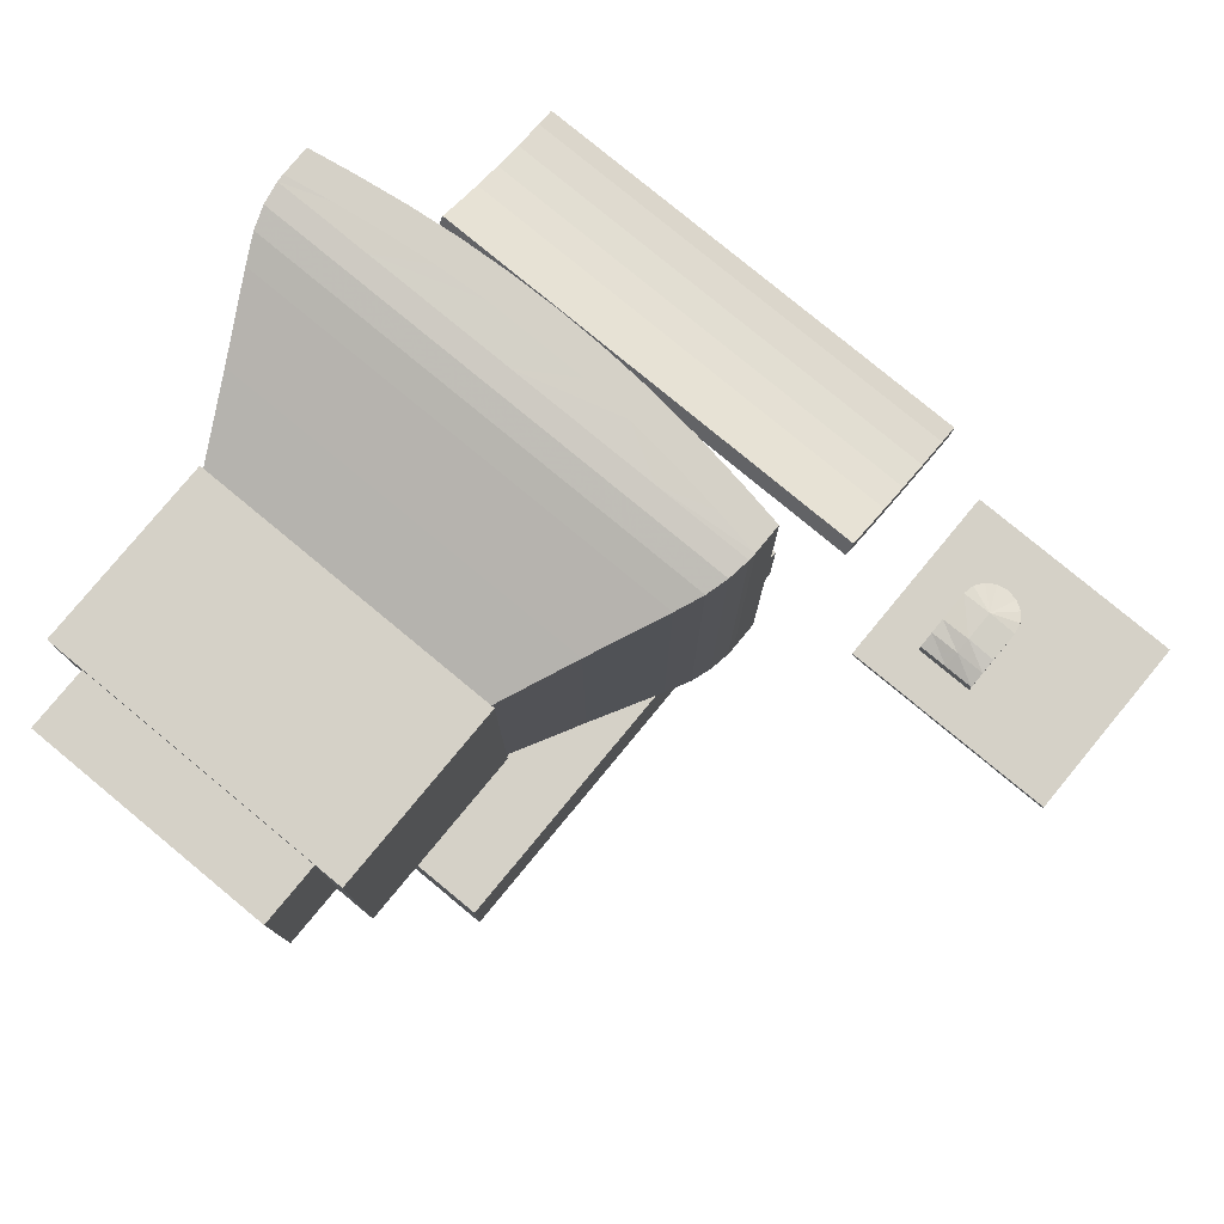
<metadata>
{"format":"obj","ext":"obj","renderer":"f3d","projection":"perspective","resolution":1024,"background":"white","views":[{"elev":79.0,"azim":-140.4,"up":"+Y"}]}
</metadata>
<code>
v 0.3004 0.03252 0.6739
v 0.3004 0.025 0.6739
v 0.025 0.025 0.6739
v 0.025 0.03252 0.6739
v 0.025 0.025 0.9071
v 0.025 0.03252 0.9071
v 0.3004 0.03252 0.9071
v 0.3004 0.025 0.9071
v 0.918 0.1462 0.6867
v 0.918 0.02736 0.6867
v 0.918 0.02736 0.1721
v 0.918 0.1462 0.1721
v 0.4305 0.02736 0.6867
v 0.4305 0.02736 0.1721
v 0.4305 0.1462 0.6867
v 0.4305 0.1462 0.1721
v 0.6743 0.05798 0.8905
v 0.975 0.05798 0.8905
v 0.975 0.06695 0.8539
v 0.6743 0.06695 0.8539
v 0.6743 0.04384 0.8473
v 0.975 0.04384 0.8473
v 0.975 0.03446 0.8857
v 0.6743 0.03446 0.8857
v 0.975 0.08356 0.747
v 0.975 0.1049 0.7581
v 0.975 0.09283 0.783
v 0.975 0.07094 0.7731
v 0.3735 0.07858 0.8179
v 0.6743 0.07858 0.8179
v 0.6743 0.09283 0.783
v 0.3735 0.09283 0.783
v 0.3735 0.05602 0.8097
v 0.3735 0.07094 0.7731
v 0.3735 0.04384 0.8473
v 0.3735 0.06695 0.8539
v 0.3735 0.03446 0.8857
v 0.6743 0.02792 0.9247
v 0.3735 0.02792 0.9247
v 0.975 0.02792 0.9247
v 0.975 0.02536 0.9485
v 0.6743 0.02536 0.9485
v 0.975 0.07858 0.8179
v 0.6743 0.05174 0.9278
v 0.975 0.05174 0.9278
v 0.6743 0.05602 0.8097
v 0.975 0.05602 0.8097
v 0.6743 0.1049 0.7581
v 0.3735 0.1049 0.7581
v 0.3735 0.08356 0.747
v 0.3735 0.05798 0.8905
v 0.6743 0.04929 0.9506
v 0.975 0.04929 0.9506
v 0.6743 0.07094 0.7731
v 0.6743 0.08356 0.747
v 0.3735 0.02536 0.9485
v 0.3735 0.05174 0.9278
v 0.3735 0.04929 0.9506
v 0.172 0.05777 0.7448
v 0.172 0.06036 0.7642
v 0.2084 0.06433 0.7642
v 0.2084 0.05932 0.7448
v 0.2449 0.03252 0.7642
v 0.2449 0.03252 0.8028
v 0.2084 0.03252 0.8028
v 0.2084 0.03252 0.7642
v 0.1748 0.03252 0.8167
v 0.172 0.03252 0.8028
v 0.1945 0.03252 0.8364
v 0.2084 0.03252 0.8392
v 0.2084 0.05233 0.8392
v 0.1945 0.05321 0.8364
v 0.2084 0.03252 0.7255
v 0.172 0.03252 0.7255
v 0.172 0.05133 0.7255
v 0.2084 0.05133 0.7255
v 0.2224 0.05321 0.8364
v 0.2084 0.06396 0.8028
v 0.2421 0.03252 0.8167
v 0.2449 0.06087 0.8028
v 0.2421 0.05917 0.8167
v 0.2084 0.03252 0.7448
v 0.2449 0.03252 0.7255
v 0.2449 0.03252 0.7448
v 0.172 0.03252 0.7642
v 0.172 0.03252 0.7448
v 0.2449 0.06036 0.7642
v 0.2449 0.05777 0.7448
v 0.172 0.06087 0.8028
v 0.1827 0.03252 0.8285
v 0.1748 0.05917 0.8167
v 0.2224 0.03252 0.8364
v 0.1827 0.05624 0.8285
v 0.2342 0.03252 0.8285
v 0.2449 0.05133 0.7255
v 0.2342 0.05624 0.8285
v 0.5531 0.2211 0.518
v 0.5531 0.2308 0.5386
v 0.7955 0.2308 0.5386
v 0.7955 0.2211 0.518
v 0.5531 0.2211 0.3407
v 0.5531 0.2134 0.3621
v 0.7955 0.2134 0.3621
v 0.7955 0.2211 0.3407
v 0.5531 0.3464 0.2154
v 0.5531 0.3259 0.2251
v 0.7955 0.3259 0.2251
v 0.7955 0.3464 0.2154
v 0.5531 0.1913 0.3284
v 0.5531 0.2308 0.3202
v 0.5531 0.2024 0.305
v 0.5531 0.1913 0.5303
v 0.5531 0.2134 0.4966
v 0.5531 0.1826 0.506
v 0.7955 0.1763 0.4808
v 0.7955 0.2079 0.4746
v 0.7955 0.2134 0.4966
v 0.7955 0.1826 0.506
v 0.7955 0.2157 0.2828
v 0.7955 0.2425 0.3007
v 0.7955 0.2308 0.3202
v 0.7955 0.2024 0.305
v 0.5531 0.3107 0.1967
v 0.7955 0.3107 0.1967
v 0.7955 0.2885 0.21
v 0.5531 0.2885 0.21
v 0.5531 0.1826 0.3528
v 0.7955 0.1826 0.3528
v 0.7955 0.1763 0.3779
v 0.5531 0.1763 0.3779
v 0.5531 0.2024 0.5537
v 0.7955 0.2024 0.5537
v 0.7955 0.2157 0.5759
v 0.5531 0.2157 0.5759
v 0.5311 0.5901 0.0963
v 0.5311 0.5901 0.025
v 0.5311 0.3717 0.025
v 0.5311 0.3717 0.0963
v 0.4941 0.2851 0.0963
v 0.4941 0.2851 0.3111
v 0.4941 0.6177 0.3111
v 0.4941 0.6177 0.0963
v 0.7317 0.2158 0.5885
v 0.6743 0.2158 0.5885
v 0.6743 0.2163 0.5527
v 0.6168 0.6989 0.5885
v 0.6743 0.6989 0.5885
v 0.6743 0.6983 0.5527
v 0.9305 0.6785 0.4754
v 0.9305 0.6265 0.4754
v 0.8904 0.6031 0.3943
v 0.8905 0.648 0.3943
v 0.9514 0.6393 0.5284
v 0.9514 0.6955 0.5284
v 0.9552 0.6983 0.5527
v 0.9552 0.6418 0.5527
v 0.8902 0.6283 0.5973
v 0.8902 0.6283 0.5993
v 0.8467 0.6283 0.6057
v 0.8467 0.6283 0.6038
v 0.7317 0.6989 0.6225
v 0.7317 0.6418 0.6229
v 0.7892 0.6418 0.6192
v 0.7892 0.6989 0.6188
v 0.9556 0.6989 0.5612
v 0.9041 0.6989 0.57
v 0.9041 0.6989 0.6039
v 0.9556 0.6989 0.5951
v 0.7317 0.2158 0.6225
v 0.7317 0.2729 0.6229
v 0.6743 0.2729 0.6243
v 0.6743 0.2158 0.6238
v 0.8467 0.2729 0.6129
v 0.9041 0.2729 0.6044
v 0.8902 0.2863 0.5993
v 0.8467 0.2863 0.6057
v 0.9552 0.2163 0.5527
v 0.8467 0.2163 0.5527
v 0.8443 0.2189 0.5284
v 0.9514 0.2189 0.5284
v 0.9441 0.6343 0.5046
v 0.9441 0.2804 0.5046
v 0.9305 0.2882 0.4754
v 0.8505 0.2893 0.3111
v 0.8905 0.2613 0.3943
v 0.8068 0.2613 0.3943
v 0.7823 0.2893 0.3111
v 0.9041 0.6418 0.6044
v 0.6743 0.2893 0.3111
v 0.6743 0.2613 0.3943
v 0.5418 0.2613 0.3943
v 0.5663 0.2893 0.3111
v 0.5089 0.2247 0.5046
v 0.5043 0.2189 0.5284
v 0.3972 0.2189 0.5284
v 0.4044 0.2247 0.5046
v 0.6168 0.2863 0.6138
v 0.6168 0.2863 0.6157
v 0.6743 0.2863 0.6171
v 0.7317 0.2863 0.6157
v 0.7317 0.2863 0.6138
v 0.6743 0.2863 0.6152
v 0.4444 0.2158 0.6039
v 0.4444 0.2729 0.6044
v 0.393 0.2729 0.5955
v 0.393 0.2158 0.5951
v 0.5593 0.2158 0.6188
v 0.5019 0.2158 0.6124
v 0.5019 0.2158 0.5785
v 0.5593 0.2158 0.5848
v 0.6743 0.6989 0.6238
v 0.6168 0.6989 0.6225
v 0.4444 0.6989 0.6039
v 0.4444 0.6418 0.6044
v 0.5019 0.6418 0.6129
v 0.5019 0.6989 0.6124
v 0.6168 0.6283 0.6138
v 0.6168 0.6283 0.6157
v 0.5593 0.6283 0.612
v 0.5593 0.6283 0.6101
v 0.5089 0.689 0.5046
v 0.5043 0.6955 0.5284
v 0.6743 0.6955 0.5284
v 0.6743 0.689 0.5046
v 0.418 0.6785 0.4754
v 0.4044 0.689 0.5046
v 0.5173 0.6785 0.4754
v 0.4584 0.2863 0.5993
v 0.4584 0.2863 0.5973
v 0.4584 0.6283 0.5973
v 0.4584 0.6283 0.5993
v 0.418 0.6265 0.4754
v 0.4581 0.6031 0.3943
v 0.4581 0.3116 0.3943
v 0.418 0.2882 0.4754
v 0.4044 0.6343 0.5046
v 0.4044 0.2804 0.5046
v 0.5019 0.2863 0.6038
v 0.5019 0.6283 0.6038
v 0.5418 0.648 0.3943
v 0.4581 0.648 0.3943
v 0.3933 0.6418 0.5527
v 0.3933 0.6983 0.5527
v 0.3972 0.6955 0.5284
v 0.3972 0.6393 0.5284
v 0.5019 0.6283 0.6057
v 0.5593 0.6418 0.6192
v 0.5593 0.6989 0.6188
v 0.5593 0.6989 0.5848
v 0.4981 0.2893 0.3111
v 0.4981 0.3356 0.3111
v 0.5663 0.3356 0.3111
v 0.5593 0.2729 0.6192
v 0.5593 0.2863 0.612
v 0.5019 0.2863 0.6057
v 0.5019 0.2729 0.6129
v 0.6168 0.2158 0.5885
v 0.5019 0.2163 0.5527
v 0.6743 0.2341 0.4754
v 0.6743 0.2247 0.5046
v 0.5173 0.2341 0.4754
v 0.4581 0.2613 0.3943
v 0.8902 0.2863 0.5973
v 0.9514 0.2754 0.5284
v 0.9441 0.2247 0.5046
v 0.6743 0.2189 0.5284
v 0.6743 0.3356 0.3111
v 0.7823 0.3356 0.3111
v 0.8467 0.6989 0.6124
v 0.8467 0.6989 0.5785
v 0.8467 0.6418 0.6129
v 0.7892 0.6283 0.612
v 0.7892 0.6283 0.6101
v 0.8443 0.6955 0.5284
v 0.8397 0.689 0.5046
v 0.9441 0.689 0.5046
v 0.5019 0.6983 0.5527
v 0.8467 0.2158 0.5785
v 0.7892 0.2158 0.5848
v 0.8175 0.3717 0.0963
v 0.8545 0.2851 0.0963
v 0.5125 0.1809 0.5911
v 0.5125 0.1463 0.5911
v 0.836 0.1463 0.5911
v 0.836 0.1809 0.5911
v 0.7955 0.1913 0.5303
v 0.7955 0.1913 0.3284
v 0.5531 0.3341 0.1857
v 0.7955 0.3341 0.1857
v 0.5531 0.2079 0.4746
v 0.5531 0.1763 0.4808
v 0.5531 0.2425 0.3007
v 0.5531 0.2157 0.2828
v 0.5531 0.3064 0.2368
v 0.7955 0.3064 0.2368
v 0.5531 0.2079 0.3842
v 0.7955 0.2079 0.3842
v 0.5531 0.2425 0.5581
v 0.7955 0.2425 0.5581
v 0.7955 0.1725 0.4552
v 0.7955 0.2046 0.4521
v 0.7955 0.2311 0.262
v 0.7955 0.256 0.2824
v 0.7955 0.2677 0.2255
v 0.5531 0.2677 0.2255
v 0.7955 0.1725 0.4035
v 0.5531 0.1725 0.4035
v 0.7955 0.2311 0.5967
v 0.5531 0.2311 0.5967
v 0.8175 0.5901 0.0963
v 0.8175 0.5901 0.025
v 0.8545 0.2851 0.3111
v 0.8545 0.6177 0.0963
v 0.8545 0.6177 0.3111
v 0.393 0.6989 0.5612
v 0.4444 0.6989 0.57
v 0.6743 0.648 0.3943
v 0.6743 0.6785 0.4754
v 0.8313 0.6785 0.4754
v 0.8068 0.648 0.3943
v 0.8467 0.6983 0.5527
v 0.6743 0.6418 0.6243
v 0.9556 0.2158 0.5951
v 0.9041 0.2158 0.6039
v 0.9041 0.2158 0.57
v 0.9556 0.2158 0.5612
v 0.7892 0.2158 0.6188
v 0.7892 0.2729 0.6192
v 0.8467 0.2863 0.6038
v 0.9552 0.2729 0.5527
v 0.8904 0.3116 0.3943
v 0.8505 0.3356 0.3111
v 0.9556 0.6418 0.5955
v 0.9556 0.2729 0.5955
v 0.418 0.2341 0.4754
v 0.5593 0.2863 0.6101
v 0.5019 0.6989 0.5785
v 0.393 0.6989 0.5951
v 0.393 0.6418 0.5955
v 0.6743 0.6283 0.6152
v 0.7317 0.6283 0.6138
v 0.7317 0.6283 0.6157
v 0.6743 0.6283 0.6171
v 0.5663 0.6166 0.3111
v 0.6743 0.6166 0.3111
v 0.4981 0.5791 0.3111
v 0.3972 0.2754 0.5284
v 0.6168 0.6418 0.6229
v 0.393 0.2729 0.5617
v 0.393 0.2158 0.5612
v 0.6168 0.2729 0.6229
v 0.4444 0.2158 0.57
v 0.3933 0.2163 0.5527
v 0.9305 0.2341 0.4754
v 0.8397 0.2247 0.5046
v 0.8313 0.2341 0.4754
v 0.9556 0.2729 0.5617
v 0.7892 0.2863 0.612
v 0.7892 0.6989 0.5848
v 0.7317 0.6989 0.5885
v 0.7823 0.6166 0.3111
v 0.836 0.1809 0.2676
v 0.836 0.1463 0.2676
v 0.5125 0.1463 0.2676
v 0.5125 0.1809 0.2676
v 0.5531 0.2046 0.4521
v 0.5531 0.1725 0.4552
v 0.5531 0.256 0.2824
v 0.5531 0.2311 0.262
v 0.5531 0.2881 0.2503
v 0.7955 0.2881 0.2503
v 0.5531 0.2046 0.4067
v 0.7955 0.2046 0.4067
v 0.5531 0.256 0.5763
v 0.7955 0.256 0.5763
v 0.7955 0.1713 0.4294
v 0.7955 0.2034 0.4294
v 0.7955 0.2485 0.2428
v 0.7955 0.2713 0.2656
v 0.5531 0.2485 0.2428
v 0.5531 0.1713 0.4294
v 0.8175 0.3717 0.025
v 0.7823 0.5791 0.3111
v 0.6743 0.5791 0.3111
v 0.8467 0.2158 0.6124
v 0.7892 0.2863 0.6101
v 0.8505 0.5791 0.3111
v 0.9556 0.6418 0.5617
v 0.3933 0.2729 0.5527
v 0.6168 0.2158 0.6225
v 0.393 0.6418 0.5617
v 0.4981 0.6166 0.3111
v 0.5663 0.5791 0.3111
v 0.8505 0.6166 0.3111
v 0.5531 0.2034 0.4294
v 0.5531 0.2713 0.2656
f 1 2 3
f 4 3 5
f 4 6 7
f 6 5 8
f 7 8 2
f 5 3 2
f 9 10 11
f 13 14 11
f 15 13 10
f 16 14 13
f 16 15 9
f 12 11 14
f 17 18 19
f 21 22 23
f 25 26 27
f 29 30 31
f 33 29 32
f 35 36 29
f 36 20 30
f 37 24 38
f 38 40 41
f 20 19 43
f 44 45 18
f 46 47 22
f 28 27 43
f 32 31 48
f 34 32 49
f 37 51 36
f 51 17 20
f 35 21 24
f 24 23 40
f 30 43 27
f 52 53 45
f 54 28 47
f 47 43 19
f 49 48 55
f 39 38 42
f 39 57 51
f 57 44 17
f 33 46 21
f 40 45 53
f 31 27 26
f 42 41 53
f 55 25 28
f 22 19 18
f 50 55 54
f 56 42 52
f 56 58 57
f 58 52 44
f 34 54 46
f 23 18 45
f 48 26 25
f 59 60 61
f 63 64 65
f 65 67 68
f 69 70 71
f 73 74 75
f 71 77 78
f 79 64 80
f 72 71 78
f 82 73 83
f 66 65 68
f 86 85 60
f 62 61 87
f 85 68 89
f 65 90 67
f 64 79 65
f 89 91 78
f 70 92 77
f 81 80 78
f 90 69 72
f 86 74 73
f 65 79 94
f 84 63 66
f 88 87 63
f 60 89 78
f 65 69 90
f 84 83 95
f 68 67 91
f 77 96 78
f 94 79 81
f 93 72 78
f 59 75 74
f 65 94 92
f 82 66 85
f 76 95 83
f 61 78 80
f 65 70 69
f 88 95 76
f 91 93 78
f 92 94 96
f 96 81 78
f 67 90 93
f 62 76 75
f 65 92 70
f 87 80 64
f 97 98 99
f 101 102 103
f 105 106 107
f 109 101 110
f 112 97 113
f 115 116 117
f 119 120 121
f 123 124 125
f 127 128 129
f 131 132 133
f 135 136 137
f 139 140 141
f 143 144 145
f 146 147 148
f 149 150 151
f 153 154 155
f 157 158 159
f 161 162 163
f 165 166 167
f 169 170 171
f 173 174 175
f 177 178 179
f 150 181 182
f 184 185 186
f 188 158 175
f 189 190 191
f 193 194 195
f 197 198 199
f 203 204 205
f 207 208 209
f 211 147 146
f 213 214 215
f 217 218 219
f 221 222 223
f 225 226 221
f 228 229 230
f 232 233 234
f 236 232 235
f 229 238 239
f 227 240 241
f 242 243 244
f 220 219 246
f 216 215 247
f 146 249 248
f 250 251 252
f 253 254 255
f 145 257 210
f 259 260 193
f 192 191 262
f 158 157 263
f 187 186 190
f 264 180 265
f 179 178 145
f 170 200 199
f 189 267 268
f 269 167 166
f 164 163 271
f 160 159 272
f 224 223 274
f 181 150 149
f 148 277 249
f 178 278 279
f 139 138 280
f 282 283 284
f 112 286 132
f 109 287 128
f 288 289 124
f 122 121 104
f 118 117 100
f 114 113 290
f 111 110 292
f 106 294 295
f 102 296 297
f 98 298 299
f 113 97 100
f 110 101 104
f 123 106 105
f 127 102 101
f 131 98 97
f 300 301 116
f 302 303 120
f 126 125 304
f 130 129 306
f 134 133 308
f 310 311 136
f 312 281 313
f 145 144 257
f 277 243 315
f 317 318 319
f 274 321 155
f 159 158 188
f 211 322 162
f 323 324 325
f 327 328 170
f 329 176 175
f 330 177 180
f 151 150 183
f 332 331 185
f 333 188 174
f 237 235 335
f 266 194 193
f 336 254 198
f 208 256 204
f 144 143 169
f 249 337 216
f 338 339 214
f 340 341 342
f 227 221 224
f 344 240 317
f 204 228 231
f 233 346 251
f 245 236 237
f 238 336 220
f 226 225 232
f 243 277 222
f 239 246 231
f 248 247 348
f 337 316 213
f 206 205 349
f 351 198 254
f 258 352 350
f 261 193 196
f 250 262 234
f 157 160 329
f 354 265 355
f 180 179 355
f 330 357 326
f 328 358 200
f 187 268 332
f 161 164 359
f 269 271 188
f 273 272 342
f 275 274 154
f 345 317 320
f 359 270 321
f 325 278 178
f 281 280 310
f 362 363 364
f 114 118 286
f 111 122 287
f 289 108 107
f 287 104 103
f 286 100 99
f 291 290 366
f 293 292 368
f 294 370 371
f 296 372 373
f 298 374 375
f 290 113 117
f 292 110 121
f 126 294 106
f 130 296 102
f 134 298 98
f 376 377 301
f 378 379 303
f 305 304 378
f 307 306 376
f 283 363 364
f 280 382 311
f 139 281 312
f 210 209 258
f 211 161 360
f 320 319 149
f 223 148 321
f 322 343 342
f 361 383 384
f 278 325 324
f 385 173 328
f 386 358 176
f 153 156 330
f 186 356 259
f 387 151 331
f 388 333 334
f 335 235 234
f 347 195 353
f 238 255 254
f 207 253 256
f 390 207 210
f 315 391 339
f 215 246 219
f 277 337 249
f 244 222 221
f 392 241 240
f 205 204 214
f 252 251 346
f 242 245 347
f 336 197 217
f 241 233 232
f 222 277 148
f 215 214 231
f 212 348 322
f 338 213 316
f 192 252 267
f 171 199 198
f 353 350 349
f 237 196 195
f 267 384 383
f 160 273 386
f 356 186 185
f 356 355 260
f 177 326 325
f 173 176 358
f 326 357 334
f 164 269 270
f 167 188 333
f 148 147 360
f 318 224 275
f 361 320 152
f 321 148 360
f 140 312 314
f 313 310 135
f 285 284 363
f 291 115 118
f 293 119 122
f 124 107 295
f 128 103 297
f 132 99 299
f 367 366 395
f 369 368 396
f 370 396 379
f 372 395 377
f 374 309 308
f 366 290 116
f 368 292 120
f 305 370 294
f 307 372 296
f 309 374 298
f 306 373 377
f 304 371 379
f 380 378 302
f 381 376 300
f 365 364 283
f 138 137 382
f 141 314 313
f 258 209 352
f 172 390 257
f 181 276 154
f 155 165 388
f 162 342 272
f 168 333 388
f 143 279 327
f 324 174 173
f 201 200 358
f 355 179 266
f 185 331 183
f 341 340 202
f 156 388 357
f 190 259 261
f 194 258 353
f 229 228 255
f 390 351 253
f 208 203 352
f 344 393 346
f 247 219 218
f 316 337 277
f 245 244 226
f 346 233 241
f 349 205 339
f 384 267 252
f 242 389 349
f 197 202 340
f 240 227 318
f 242 391 315
f 348 218 343
f 345 384 393
f 350 352 203
f 172 171 351
f 255 228 204
f 266 145 258
f 191 261 335
f 383 387 332
f 273 341 201
f 265 354 183
f 181 153 264
f 178 279 143
f 323 334 174
f 279 278 385
f 394 387 383
f 163 272 159
f 321 270 166
f 319 275 276
f 394 152 151
f 166 165 155
f 382 137 136
f 142 135 138
f 365 282 285
f 367 300 115
f 369 302 119
f 125 295 371
f 129 297 373
f 133 299 375
f 381 395 372
f 380 396 370
f 396 368 303
f 395 366 301
f 288 105 108
f 1 3 4
f 4 5 6
f 4 7 1
f 6 8 7
f 7 2 1
f 5 2 8
f 9 11 12
f 13 11 10
f 15 10 9
f 16 13 15
f 16 9 12
f 12 14 16
f 17 19 20
f 21 23 24
f 25 27 28
f 29 31 32
f 33 32 34
f 35 29 33
f 36 30 29
f 37 38 39
f 38 41 42
f 20 43 30
f 44 18 17
f 46 22 21
f 28 43 47
f 32 48 49
f 34 49 50
f 37 36 35
f 51 20 36
f 35 24 37
f 24 40 38
f 30 27 31
f 52 45 44
f 54 47 46
f 47 19 22
f 49 55 50
f 39 42 56
f 39 51 37
f 57 17 51
f 33 21 35
f 40 53 41
f 31 26 48
f 42 53 52
f 55 28 54
f 22 18 23
f 50 54 34
f 56 52 58
f 56 57 39
f 58 44 57
f 34 46 33
f 23 45 40
f 48 25 55
f 59 61 62
f 63 65 66
f 69 71 72
f 73 75 76
f 79 80 81
f 82 83 84
f 66 68 85
f 86 60 59
f 62 87 88
f 85 89 60
f 70 77 71
f 90 72 93
f 86 73 82
f 84 66 82
f 88 63 84
f 60 78 61
f 84 95 88
f 68 91 89
f 94 81 96
f 59 74 86
f 82 85 86
f 76 83 73
f 61 80 87
f 88 76 62
f 92 96 77
f 67 93 91
f 62 75 59
f 87 64 63
f 97 99 100
f 101 103 104
f 105 107 108
f 109 110 111
f 112 113 114
f 115 117 118
f 119 121 122
f 123 125 126
f 127 129 130
f 131 133 134
f 135 137 138
f 139 141 142
f 149 151 152
f 153 155 156
f 157 159 160
f 161 163 164
f 165 167 168
f 169 171 172
f 173 175 176
f 177 179 180
f 150 182 183
f 184 186 187
f 188 175 174
f 189 191 192
f 193 195 196
f 197 199 200
f 197 200 201
f 197 201 202
f 203 205 206
f 207 209 210
f 211 146 212
f 213 215 216
f 217 219 220
f 221 223 224
f 225 221 227
f 228 230 231
f 232 234 235
f 236 235 237
f 229 239 230
f 227 241 225
f 242 244 245
f 220 246 239
f 216 247 248
f 146 248 212
f 250 252 192
f 253 255 256
f 145 210 258
f 259 193 261
f 192 262 250
f 158 263 175
f 187 190 189
f 264 265 182
f 179 145 266
f 170 199 171
f 189 268 187
f 269 166 270
f 164 271 269
f 160 272 273
f 224 274 275
f 181 149 276
f 148 249 146
f 139 280 281
f 282 284 285
f 112 132 131
f 109 128 127
f 288 124 123
f 122 104 287
f 118 100 286
f 114 290 291
f 111 292 293
f 106 295 107
f 102 297 103
f 98 299 99
f 113 100 117
f 110 104 121
f 123 105 288
f 127 101 109
f 131 97 112
f 300 116 115
f 302 120 119
f 126 304 305
f 130 306 307
f 134 308 309
f 310 136 135
f 312 313 314
f 277 315 316
f 317 319 320
f 274 155 154
f 159 188 271
f 211 162 161
f 323 325 326
f 327 170 169
f 329 175 263
f 330 180 264
f 151 183 331
f 332 185 184
f 333 174 334
f 237 335 196
f 266 193 260
f 336 198 197
f 208 204 203
f 144 169 172
f 249 216 248
f 338 214 213
f 340 342 343
f 340 343 218
f 340 218 217
f 227 224 318
f 344 317 345
f 204 231 214
f 233 251 234
f 245 237 347
f 238 220 239
f 226 232 236
f 243 222 244
f 239 231 230
f 248 348 212
f 337 213 216
f 206 349 350
f 351 254 253
f 258 350 353
f 261 196 335
f 250 234 251
f 157 329 263
f 354 355 356
f 180 355 265
f 330 326 177
f 328 200 170
f 187 332 184
f 161 359 360
f 269 188 167
f 273 342 341
f 275 154 276
f 345 320 361
f 281 310 313
f 362 364 365
f 114 286 112
f 111 287 109
f 289 107 124
f 287 103 128
f 286 99 132
f 291 366 367
f 293 368 369
f 294 371 295
f 296 373 297
f 298 375 299
f 290 117 116
f 292 121 120
f 126 106 123
f 130 102 127
f 134 98 131
f 376 301 300
f 378 303 302
f 305 378 380
f 307 376 381
f 283 284 363
f 280 311 310
f 139 312 140
f 211 360 147
f 320 149 152
f 223 321 274
f 322 342 162
f 361 384 345
f 278 324 385
f 385 328 327
f 386 176 329
f 153 330 264
f 186 259 190
f 387 331 332
f 388 334 357
f 335 234 262
f 347 353 389
f 238 254 336
f 207 256 208
f 390 210 257
f 315 339 338
f 215 219 247
f 244 221 226
f 392 240 344
f 205 214 339
f 252 346 393
f 242 347 389
f 336 217 220
f 241 232 225
f 222 148 223
f 215 231 246
f 212 322 211
f 338 316 315
f 192 267 189
f 171 198 351
f 353 349 389
f 237 195 347
f 267 383 268
f 160 386 329
f 356 185 354
f 356 260 259
f 177 325 178
f 173 358 328
f 326 334 323
f 164 270 359
f 167 333 168
f 318 275 319
f 361 152 394
f 321 360 359
f 140 314 141
f 313 135 142
f 285 363 362
f 291 118 114
f 293 122 111
f 124 295 125
f 128 297 129
f 132 299 133
f 367 395 381
f 369 396 380
f 370 379 371
f 372 377 373
f 374 308 375
f 366 116 301
f 368 120 303
f 305 294 126
f 307 296 130
f 309 298 134
f 306 377 376
f 304 379 378
f 380 302 369
f 381 300 367
f 365 283 282
f 138 382 280
f 141 313 142
f 172 257 144
f 181 154 153
f 155 388 156
f 162 272 163
f 168 388 165
f 143 327 169
f 324 173 385
f 201 358 386
f 355 266 260
f 185 183 354
f 341 202 201
f 156 357 330
f 190 261 191
f 194 353 195
f 229 255 238
f 390 253 207
f 208 352 209
f 344 346 392
f 247 218 348
f 245 226 236
f 346 241 392
f 349 339 391
f 384 252 393
f 242 349 391
f 197 340 217
f 240 318 317
f 242 315 243
f 348 343 322
f 345 393 344
f 350 203 206
f 172 351 390
f 255 204 256
f 266 258 194
f 191 335 262
f 383 332 268
f 273 201 386
f 265 183 182
f 181 264 182
f 178 143 145
f 323 174 324
f 279 385 327
f 394 383 361
f 163 159 271
f 319 276 149
f 394 151 387
f 166 155 321
f 382 136 311
f 142 138 139
f 365 285 362
f 367 115 291
f 369 119 293
f 125 371 304
f 129 373 306
f 133 375 308
f 381 372 307
f 380 370 305
f 396 303 379
f 395 301 377
f 288 108 289

</code>
